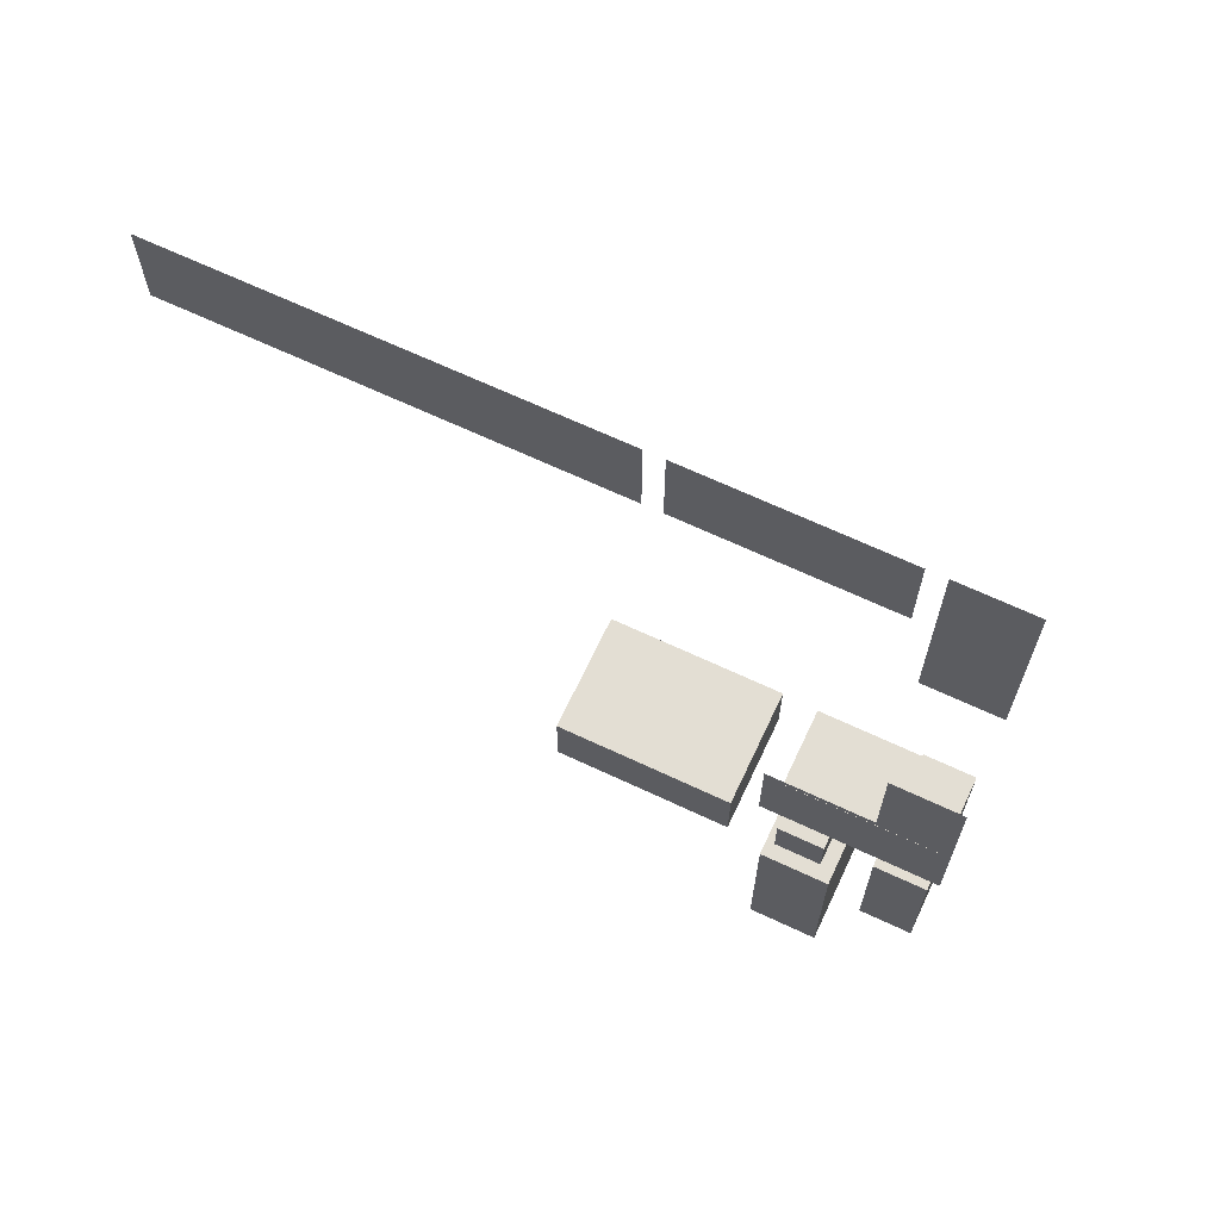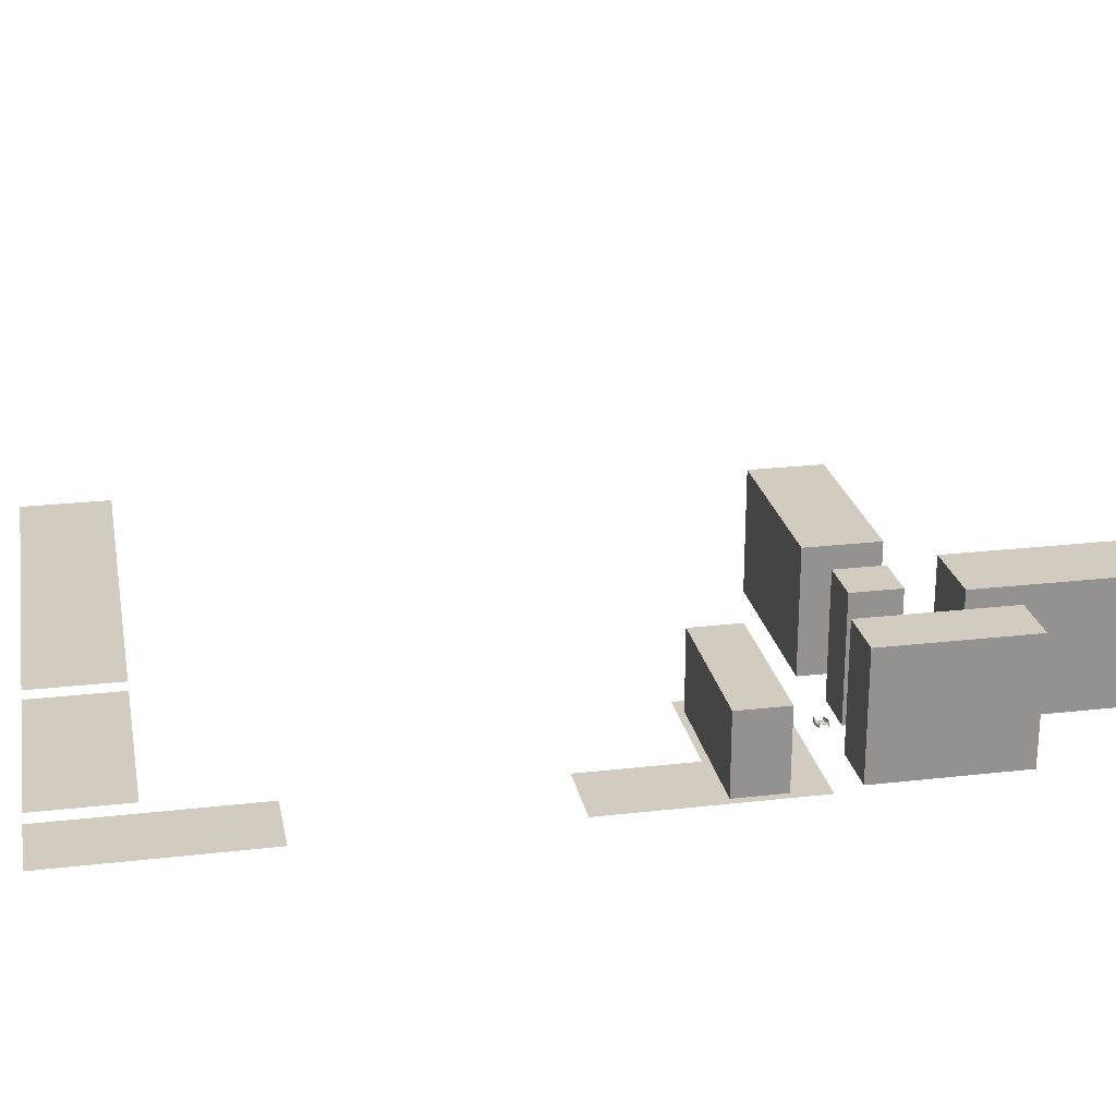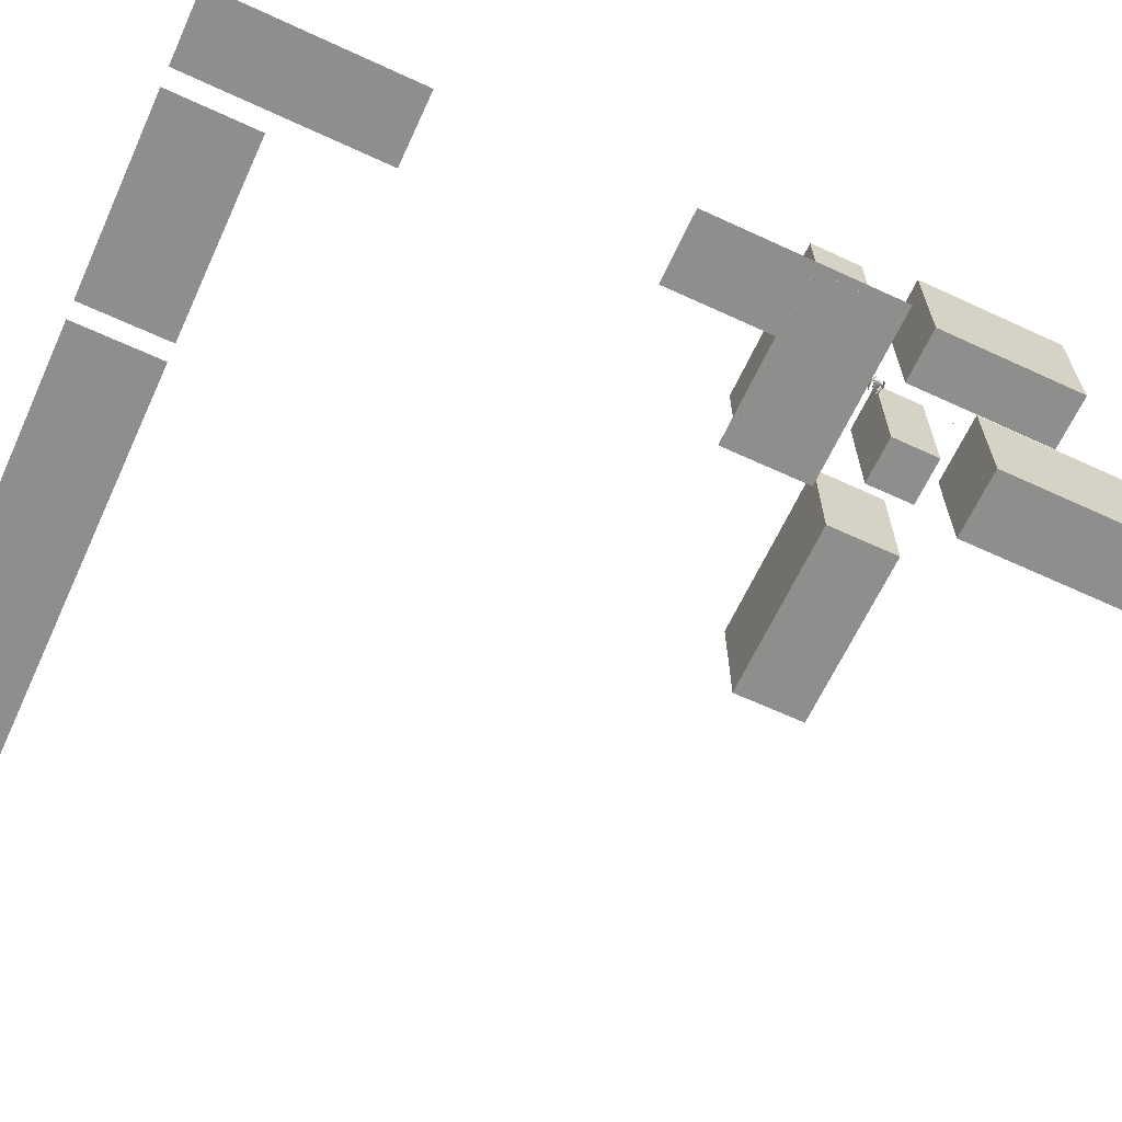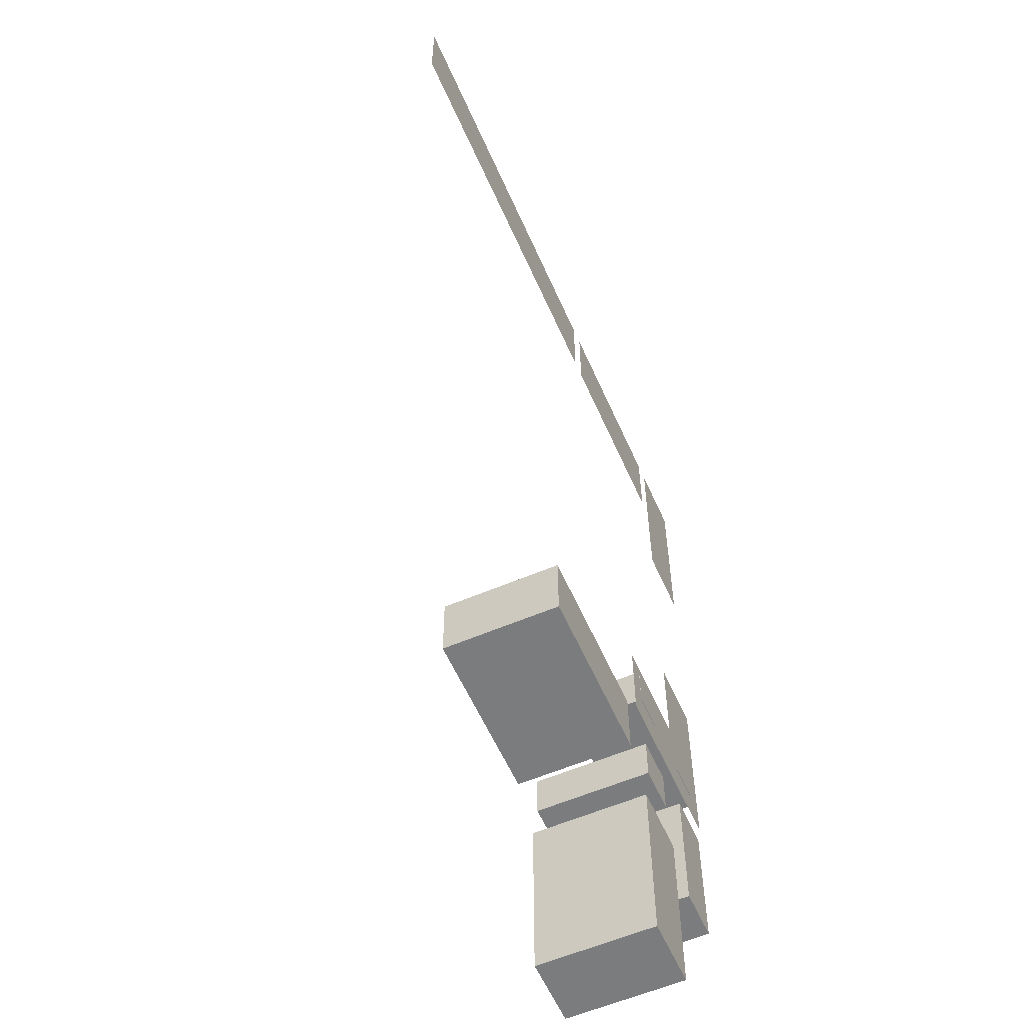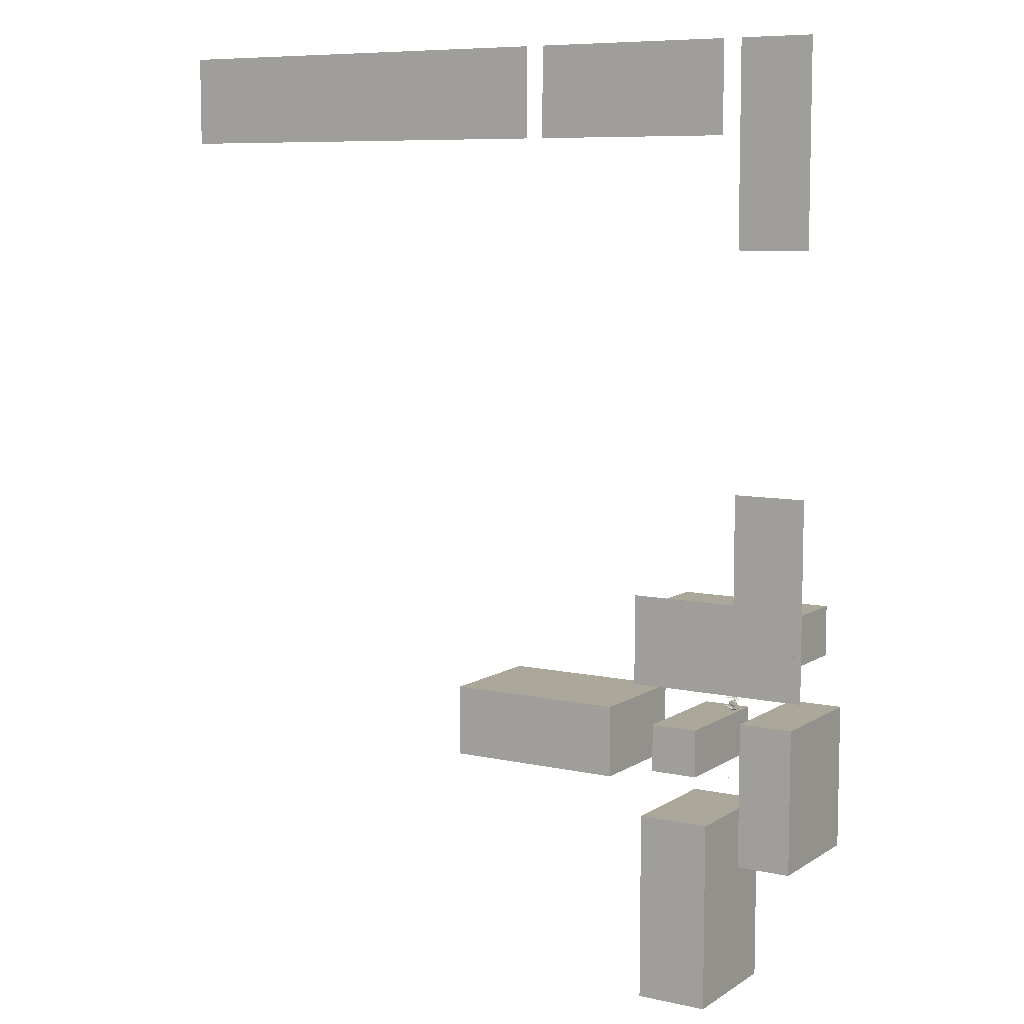
<metadata>
{"format":"obj","ext":"obj","renderer":"f3d","projection":"perspective","resolution":1024,"background":"white","views":[{"elev":67.2,"azim":-154.8,"up":"+Y"},{"elev":23.8,"azim":-100.9,"up":"+Z"},{"elev":-64.8,"azim":-114.9,"up":"+Z"},{"elev":-58.6,"azim":113.8,"up":"+Y"},{"elev":8.1,"azim":-148.7,"up":"+Y"}]}
</metadata>
<code>
o CameraBox
v -98.72 -144.1 4.948
v -98.66 -144.3 4.954
v -98.73 -144.1 5.148
v -98.67 -144.3 5.154
v -98.53 -144.1 4.952
v -98.47 -144.3 4.958
v -98.54 -144.1 5.151
v -98.48 -144.3 5.157
f 2 3 1
f 8 5 7
f 6 1 5
f 4 6 8
f 2 4 3
f 8 6 5
f 6 2 1
f 4 2 6
f 4 7 3
f 4 8 7
f 7 1 3
f 7 5 1
o _laatta01
v -97.66 -7.812 0.1289
v -97.66 11.72 0.1289
v -54.69 11.72 0.1289
v -54.69 -7.812 0.1289
v -50.78 11.72 0.1289
v 39.06 11.72 0.1289
v 39.06 -7.812 0.1289
v -50.78 -7.812 0.1289
v -101.6 11.72 0.1289
v -101.6 -31.25 0.1289
v -117.2 -31.25 0.1289
v -117.2 11.72 0.1289
v -117.2 -82.03 0.1289
v -101.6 -82.03 0.1289
v -101.6 -105.5 0.1289
v -78.12 -105.5 0.1289
v -78.12 -125 0.1289
v -117.2 -125 0.1289
f 12 10 9
f 16 14 13
f 20 18 17
f 25 23 26
f 21 23 22
f 12 11 10
f 16 15 14
f 20 19 18
f 25 24 23
f 21 26 23
o fcirto01
v -95.59 -117.9 11.67
v -95.59 -117.9 9.719
v -97.55 -117.9 9.719
v -97.55 -117.9 11.67
v -95.59 -117.9 7.766
v -95.59 -117.9 5.812
v -97.55 -117.9 5.812
v -97.55 -117.9 7.766
v -95.59 -117.9 3.859
v -95.59 -117.9 1.906
v -97.55 -117.9 1.906
v -97.55 -117.9 3.859
v -99.5 -117.9 7.766
v -99.5 -117.9 5.812
v -101.5 -117.9 5.812
v -101.5 -117.9 7.766
v -99.5 -117.9 3.859
v -99.5 -117.9 1.906
v -101.5 -117.9 1.906
v -101.5 -117.9 3.859
v -99.5 -117.9 11.67
v -99.5 -117.9 9.719
v -101.5 -117.9 9.719
v -101.5 -117.9 11.67
v -87.52 -117.9 11.67
v -87.52 -117.9 9.719
v -89.47 -117.9 9.719
v -89.47 -117.9 11.67
v -87.52 -117.9 7.766
v -87.52 -117.9 5.812
v -89.47 -117.9 5.812
v -89.47 -117.9 7.766
v -87.52 -117.9 3.859
v -87.52 -117.9 1.906
v -89.47 -117.9 1.906
v -89.47 -117.9 3.859
v -91.43 -117.9 7.766
v -91.43 -117.9 5.812
v -93.38 -117.9 5.812
v -93.38 -117.9 7.766
v -91.43 -117.9 3.859
v -91.43 -117.9 1.906
v -93.38 -117.9 1.906
v -93.38 -117.9 3.859
v -91.43 -117.9 11.67
v -91.43 -117.9 9.719
v -93.38 -117.9 9.719
v -93.38 -117.9 11.67
f 30 28 27
f 34 32 31
f 38 36 35
f 42 40 39
f 46 44 43
f 50 48 47
f 54 52 51
f 58 56 55
f 62 60 59
f 66 64 63
f 70 68 67
f 74 72 71
f 30 29 28
f 34 33 32
f 38 37 36
f 42 41 40
f 46 45 44
f 50 49 48
f 54 53 52
f 58 57 56
f 62 61 60
f 66 65 64
f 70 69 68
f 74 73 72
o kulmatalot
v -115.2 -130.9 26.38
v -103.5 -130.9 26.38
v -103.5 -162.1 26.38
v -115.2 -162.1 26.38
v -93.01 -133.5 26.38
v -82.71 -133.5 26.38
v -82.71 -143.8 26.38
v -93.01 -143.8 26.38
v -95.67 -154.3 26.38
v -80.05 -154.3 26.38
v -80.05 -195.3 26.38
v -95.67 -195.3 26.38
v -72.23 -130.9 26.38
v -33.17 -130.9 26.38
v -33.17 -146.5 26.38
v -72.23 -146.5 26.38
v -115.2 -130.9 0.1094
v -103.5 -130.9 0.1094
v -103.5 -162.1 0.1094
v -115.2 -162.1 0.1094
v -93.01 -133.5 0.1094
v -82.71 -133.5 0.1094
v -82.71 -143.8 0.1094
v -93.01 -143.8 0.1094
v -95.67 -154.3 0.1094
v -80.05 -154.3 0.1094
v -80.05 -195.3 0.1094
v -95.67 -195.3 0.1094
v -72.23 -130.9 0.1094
v -33.17 -130.9 0.1094
v -33.17 -146.5 0.1094
v -72.23 -146.5 0.1094
f 78 76 75
f 76 91 75
f 77 92 76
f 78 93 77
f 75 94 78
f 94 92 93
f 78 77 76
f 76 92 91
f 77 93 92
f 78 94 93
f 75 91 94
f 94 91 92
f 82 80 79
f 86 84 83
f 90 88 87
f 80 95 79
f 81 96 80
f 82 97 81
f 79 98 82
f 84 99 83
f 85 100 84
f 86 101 85
f 83 102 86
f 88 103 87
f 89 104 88
f 90 105 89
f 87 106 90
f 98 96 97
f 102 100 101
f 106 104 105
f 82 81 80
f 86 85 84
f 90 89 88
f 80 96 95
f 81 97 96
f 82 98 97
f 79 95 98
f 84 100 99
f 85 101 100
f 86 102 101
f 83 99 102
f 88 104 103
f 89 105 104
f 90 106 105
f 87 103 106
f 98 95 96
f 102 99 100
f 106 103 104
o s01
v -97.96 -128.2 4.336
v -97.95 -128.3 4.43
v -97.95 -128.4 4.576
v -97.95 -128.4 4.725
v -97.96 -128.3 4.882
v -97.97 -128.2 4.988
v -97.96 -128.3 4.733
v -97.96 -128.3 4.583
v -98.45 -128.4 4.238
v -98.44 -128.6 4.349
v -98.43 -128.7 4.53
v -98.44 -128.7 4.719
v -98.45 -128.6 4.915
v -98.47 -128.4 5.048
v -98.45 -128.5 4.73
v -98.45 -128.5 4.541
v -99.28 -128.8 4.069
v -99.26 -128.9 4.226
v -99.26 -129 4.466
v -99.26 -129 4.718
v -99.28 -128.9 4.977
v -99.3 -128.8 5.153
v -99.28 -128.8 4.729
v -99.27 -128.9 4.478
v -99.88 -128.8 4.061
v -99.86 -129 4.215
v -99.86 -129.1 4.459
v -99.86 -129.1 4.71
v -99.87 -129 4.965
v -99.9 -128.8 5.145
v -99.88 -128.9 4.721
v -99.87 -128.9 4.47
v -100.4 -128.7 4.139
v -100.4 -128.8 4.273
v -100.4 -128.9 4.486
v -100.4 -128.9 4.706
v -100.4 -128.8 4.929
v -100.4 -128.7 5.086
v -100.4 -128.8 4.713
v -100.4 -128.8 4.497
v -100.8 -128.6 4.184
v -100.7 -128.6 4.314
v -100.7 -128.7 4.51
v -100.7 -128.7 4.707
v -100.8 -128.6 4.911
v -100.8 -128.6 5.052
v -100.8 -128.6 4.714
v -100.8 -128.6 4.514
v -100.4 -128 4.581
v -100.4 -127.9 4.533
v -100.5 -127.6 4.556
v -100.5 -127.4 4.626
v -100.5 -127.4 4.74
v -100.5 -127.6 4.784
v -100.4 -127.9 4.761
v -100.4 -128 4.691
v -100.1 -128.4 4.498
v -100.1 -128 4.41
v -100.2 -127.4 4.462
v -100.3 -127 4.603
v -100.3 -127 4.83
v -100.2 -127.4 4.918
v -100.2 -128 4.862
v -100.1 -128.4 4.722
v -99.69 -128.3 4.501
v -99.72 -128 4.417
v -99.8 -127.3 4.469
v -99.84 -127 4.609
v -99.85 -127 4.837
v -99.81 -127.3 4.925
v -99.73 -128 4.869
v -99.69 -128.3 4.729
v -98.74 -127.9 4.592
v -98.77 -127.7 4.556
v -98.81 -127.3 4.586
v -98.83 -127.1 4.656
v -98.81 -127.3 4.7
v -98.77 -127.7 4.67
v -98.15 -126.6 4.463
v -98.16 -126.6 4.569
v -98.17 -126.5 4.725
v -98.17 -126.5 4.875
v -98.17 -126.6 5.02
v -98.16 -126.6 5.115
v -98.16 -126.6 4.867
v -98.16 -126.6 4.718
v -98.67 -126.6 4.384
v -98.69 -126.4 4.521
v -98.71 -126.3 4.717
v -98.71 -126.3 4.902
v -98.7 -126.4 5.083
v -98.69 -126.6 5.197
v -98.69 -126.5 4.895
v -98.69 -126.5 4.706
v -99.55 -126.4 4.256
v -99.57 -126.3 4.432
v -99.59 -126.2 4.691
v -99.59 -126.2 4.939
v -99.58 -126.3 5.183
v -99.57 -126.4 5.336
v -99.57 -126.3 4.927
v -99.57 -126.3 4.68
v -100.2 -126.5 4.248
v -100.2 -126.4 4.424
v -100.2 -126.3 4.683
v -100.2 -126.3 4.931
v -100.2 -126.4 5.175
v -100.2 -126.5 5.328
v -100.2 -126.4 4.919
v -100.2 -126.4 4.672
v -100.6 -126.8 4.289
v -100.7 -126.7 4.445
v -100.7 -126.6 4.669
v -100.7 -126.6 4.889
v -100.7 -126.7 5.101
v -100.7 -126.8 5.236
v -100.7 -126.7 4.878
v -100.7 -126.7 4.658
v -100.9 -127 4.315
v -100.9 -126.9 4.452
v -101 -126.8 4.656
v -101 -126.8 4.856
v -101 -126.9 5.053
v -101 -127 5.179
v -101 -126.9 4.849
v -101 -126.9 4.648
v -99.74 -128.3 4.602
v -99.8 -128.3 4.571
v -100.1 -128.4 4.537
v -100.1 -128.4 4.596
v -100.1 -128.4 4.628
v -99.8 -128.3 4.634
v -99.59 -128.9 4.621
v -99.66 -128.9 4.558
v -99.99 -128.9 4.493
v -100 -128.9 4.614
v -99.99 -128.9 4.677
v -99.66 -128.9 4.683
v -99.9 -127 4.711
v -99.96 -127 4.679
v -100.2 -127 4.646
v -100.3 -127 4.705
v -100.2 -127 4.736
v -99.96 -127 4.738
v -99.88 -126.4 4.815
v -99.95 -126.4 4.756
v -100.3 -126.5 4.687
v -100.3 -126.5 4.809
v -100.3 -126.5 4.872
v -99.95 -126.4 4.878
f 114 110 108
f 108 116 115
f 109 117 116
f 119 118 110
f 120 119 111
f 113 121 120
f 114 122 121
f 107 115 122
f 116 124 123
f 117 125 124
f 127 126 118
f 128 127 119
f 129 128 120
f 122 130 129
f 115 123 130
f 124 132 131
f 133 132 124
f 135 134 126
f 128 136 135
f 137 136 128
f 138 137 129
f 131 138 130
f 140 139 131
f 141 140 132
f 135 143 142
f 136 144 143
f 145 144 136
f 146 145 137
f 139 146 138
f 148 147 139
f 149 148 140
f 143 151 150
f 144 152 151
f 153 152 144
f 154 153 145
f 147 154 146
f 151 154 149
f 168 167 159
f 162 170 169
f 168 176 175
f 178 177 169
f 176 183 182
f 179 184 177
f 189 192 187
f 186 185 193
f 187 186 194
f 188 196 197
f 189 197 198
f 190 198 199
f 191 199 200
f 192 200 193
f 194 193 201
f 195 194 202
f 196 204 205
f 197 205 206
f 198 206 207
f 199 207 208
f 193 200 208
f 201 209 210
f 203 202 210
f 205 204 212
f 205 213 214
f 206 214 215
f 207 215 216
f 201 208 216
f 209 217 218
f 210 218 219
f 213 212 220
f 214 213 221
f 215 214 222
f 216 215 223
f 209 216 224
f 217 225 226
f 218 226 227
f 221 220 228
f 222 221 229
f 223 222 230
f 224 223 231
f 217 224 232
f 232 228 226
f 233 235 237
f 233 239 240
f 234 240 241
f 235 241 242
f 236 242 243
f 238 237 243
f 233 238 244
f 245 249 247
f 252 251 245
f 253 252 246
f 248 254 253
f 249 255 254
f 250 256 255
f 251 256 250
f 110 112 111
f 110 113 112
f 108 110 109
f 114 108 107
f 110 114 113
f 108 115 107
f 109 116 108
f 119 110 111
f 120 111 112
f 113 120 112
f 114 121 113
f 107 122 114
f 116 123 115
f 117 124 116
f 127 118 119
f 128 119 120
f 129 120 121
f 122 129 121
f 115 130 122
f 124 131 123
f 133 124 125
f 135 126 127
f 128 135 127
f 137 128 129
f 138 129 130
f 131 130 123
f 140 131 132
f 141 132 133
f 135 142 134
f 136 143 135
f 145 136 137
f 146 137 138
f 139 138 131
f 148 139 140
f 149 140 141
f 143 150 142
f 144 151 143
f 153 144 145
f 154 145 146
f 147 146 139
f 153 151 152
f 151 149 150
f 149 147 148
f 154 151 153
f 149 154 147
f 168 159 160
f 162 169 161
f 168 175 167
f 178 169 170
f 176 182 175
f 179 177 178
f 191 189 190
f 189 187 188
f 187 185 186
f 192 189 191
f 187 192 185
f 186 193 194
f 187 194 195
f 188 197 189
f 189 198 190
f 190 199 191
f 191 200 192
f 192 193 185
f 194 201 202
f 195 202 203
f 196 205 197
f 197 206 198
f 198 207 199
f 199 208 200
f 193 208 201
f 201 210 202
f 203 210 211
f 205 212 213
f 205 214 206
f 206 215 207
f 207 216 208
f 201 216 209
f 209 218 210
f 210 219 211
f 213 220 221
f 214 221 222
f 215 222 223
f 216 223 224
f 209 224 217
f 217 226 218
f 218 227 219
f 221 228 229
f 222 229 230
f 223 230 231
f 224 231 232
f 217 232 225
f 228 230 229
f 228 231 230
f 226 228 227
f 232 226 225
f 228 232 231
f 235 233 234
f 233 237 238
f 237 235 236
f 233 240 234
f 234 241 235
f 235 242 236
f 236 243 237
f 238 243 244
f 233 244 239
f 249 245 250
f 245 247 246
f 247 249 248
f 252 245 246
f 253 246 247
f 248 253 247
f 249 254 248
f 250 255 249
f 251 250 245
f 118 117 109
f 126 125 117
f 126 134 133
f 134 142 141
f 142 150 149
f 188 187 195
f 196 195 203
f 203 211 212
f 211 219 220
f 219 227 228
f 118 109 110
f 126 117 118
f 126 133 125
f 134 141 133
f 142 149 141
f 188 195 196
f 196 203 204
f 203 212 204
f 211 220 212
f 219 228 220
f 156 160 158
f 160 162 161
f 162 156 155
f 156 158 157
f 158 160 159
f 160 156 162
f 164 163 155
f 165 164 156
f 158 166 165
f 159 167 166
f 169 168 160
f 155 163 170
f 164 172 171
f 165 173 172
f 166 174 173
f 175 174 166
f 177 176 168
f 163 171 178
f 172 180 179
f 173 181 180
f 182 181 173
f 182 174 175
f 177 184 183
f 179 178 171
f 179 181 183
f 164 155 156
f 165 156 157
f 158 165 157
f 159 166 158
f 169 160 161
f 155 170 162
f 164 171 163
f 165 172 164
f 166 173 165
f 175 166 167
f 177 168 169
f 163 178 170
f 172 179 171
f 173 180 172
f 182 173 174
f 177 183 176
f 181 179 180
f 179 183 184
f 183 181 182
o talojota
v -115.5 -117.6 16.95
v -82.19 -117.6 16.95
v -82.19 -106.9 16.95
v -115.5 -106.9 16.95
v -115.5 -117.6 0.08984
v -82.19 -117.6 0.08984
v -82.19 -106.9 0.08984
v -115.5 -106.9 0.08984
f 258 260 257
f 261 258 257
f 262 259 258
f 263 260 259
f 264 257 260
f 264 262 261
f 258 259 260
f 261 262 258
f 262 263 259
f 263 264 260
f 264 261 257
f 264 263 262

</code>
